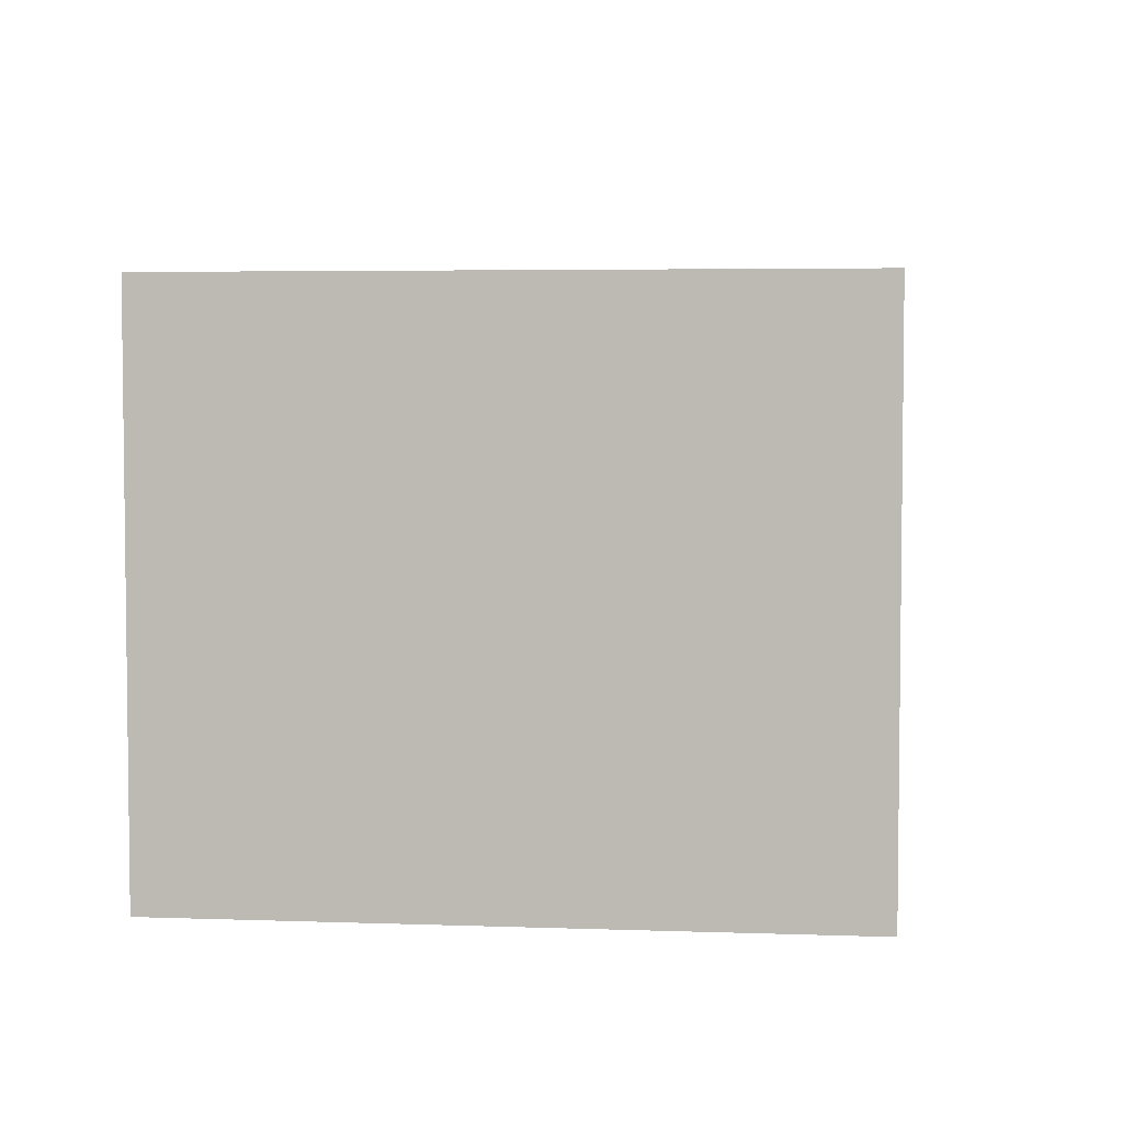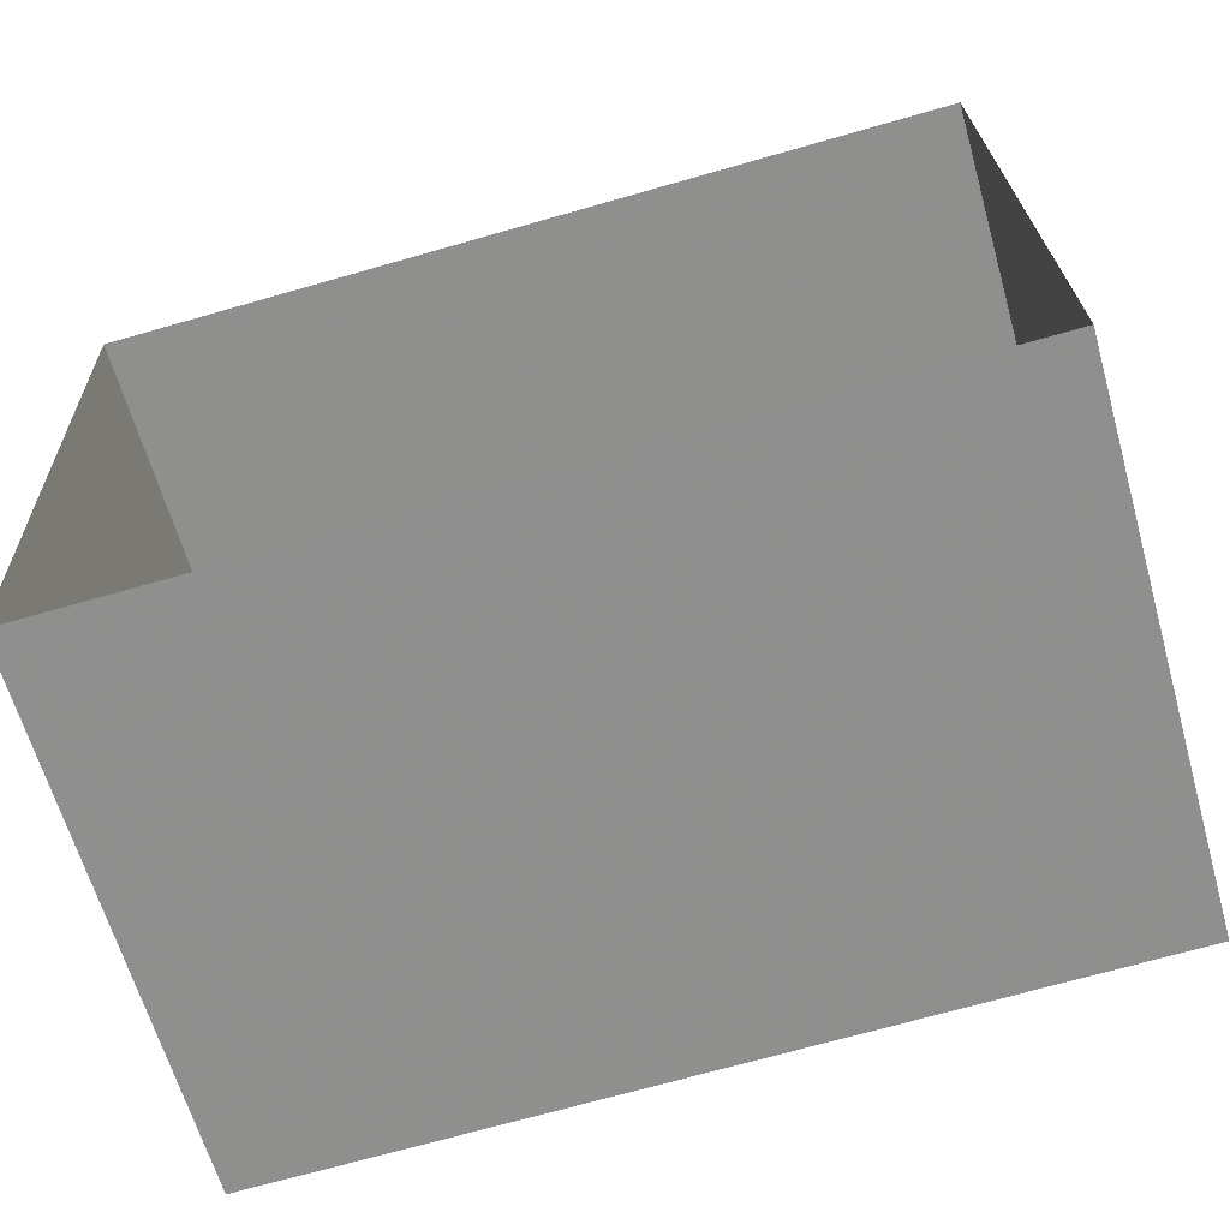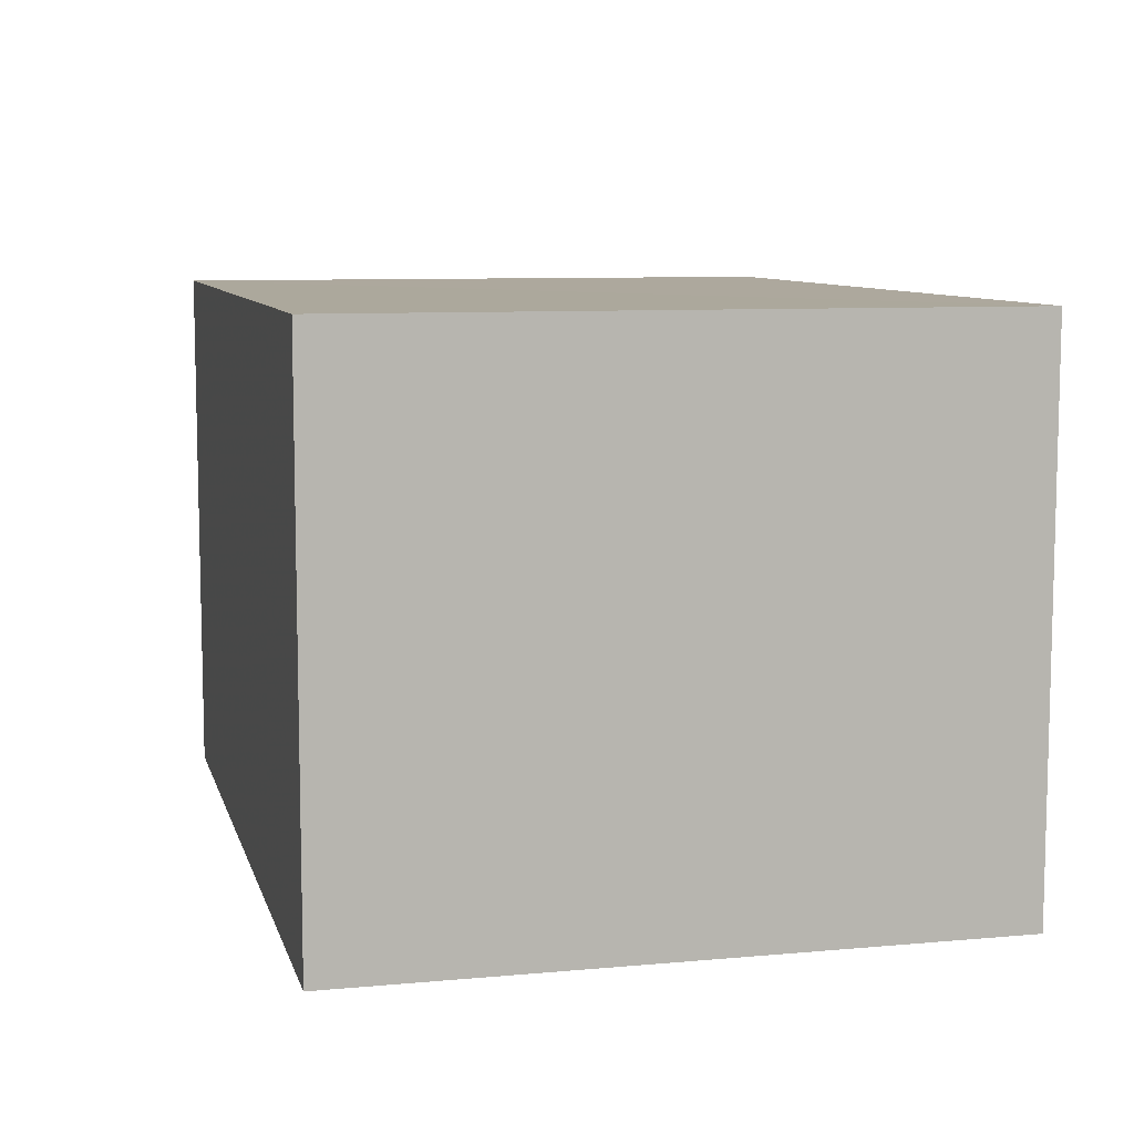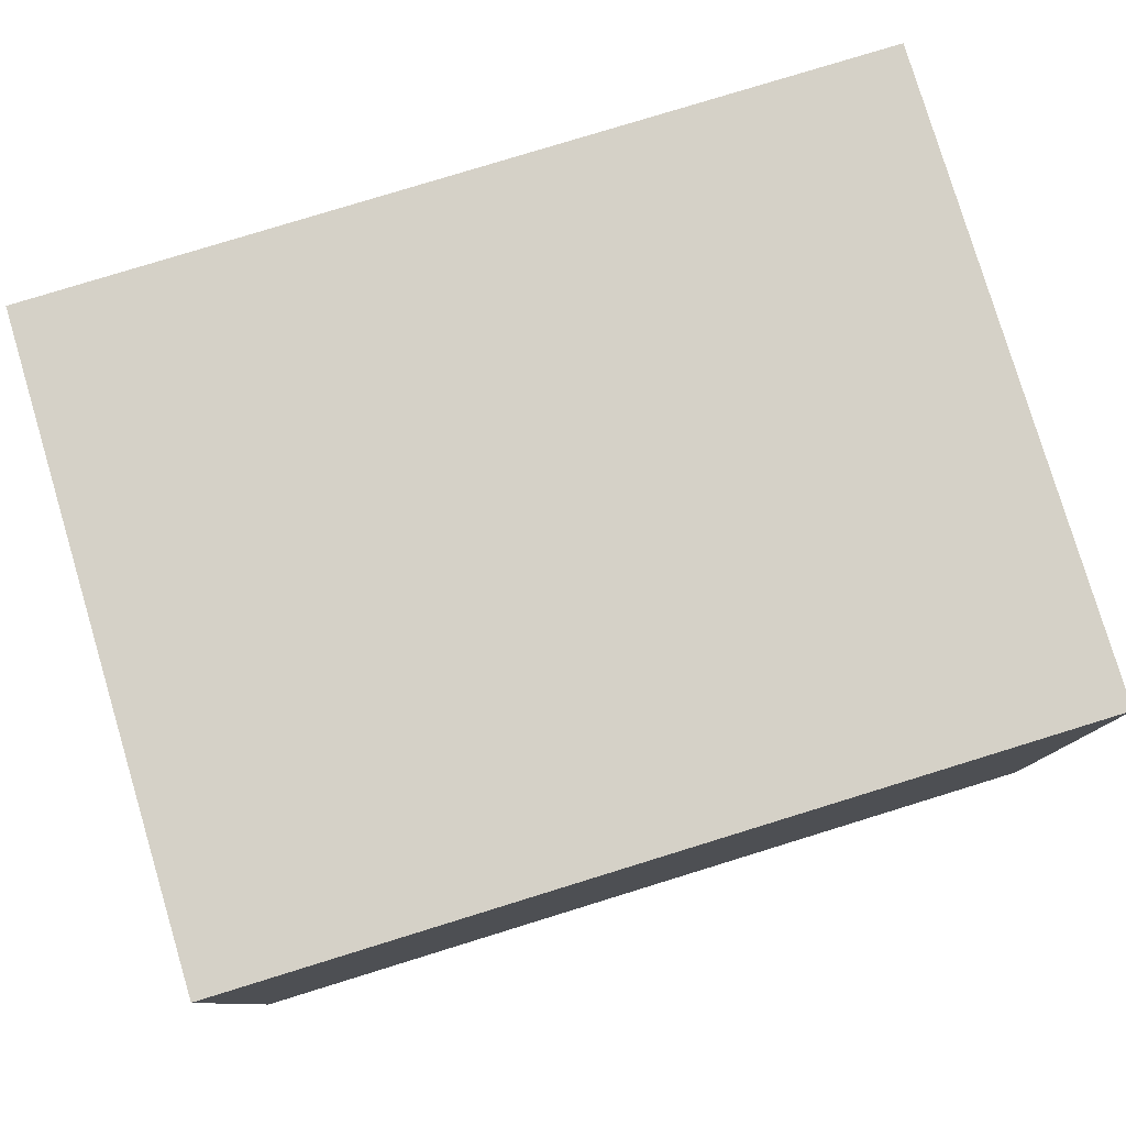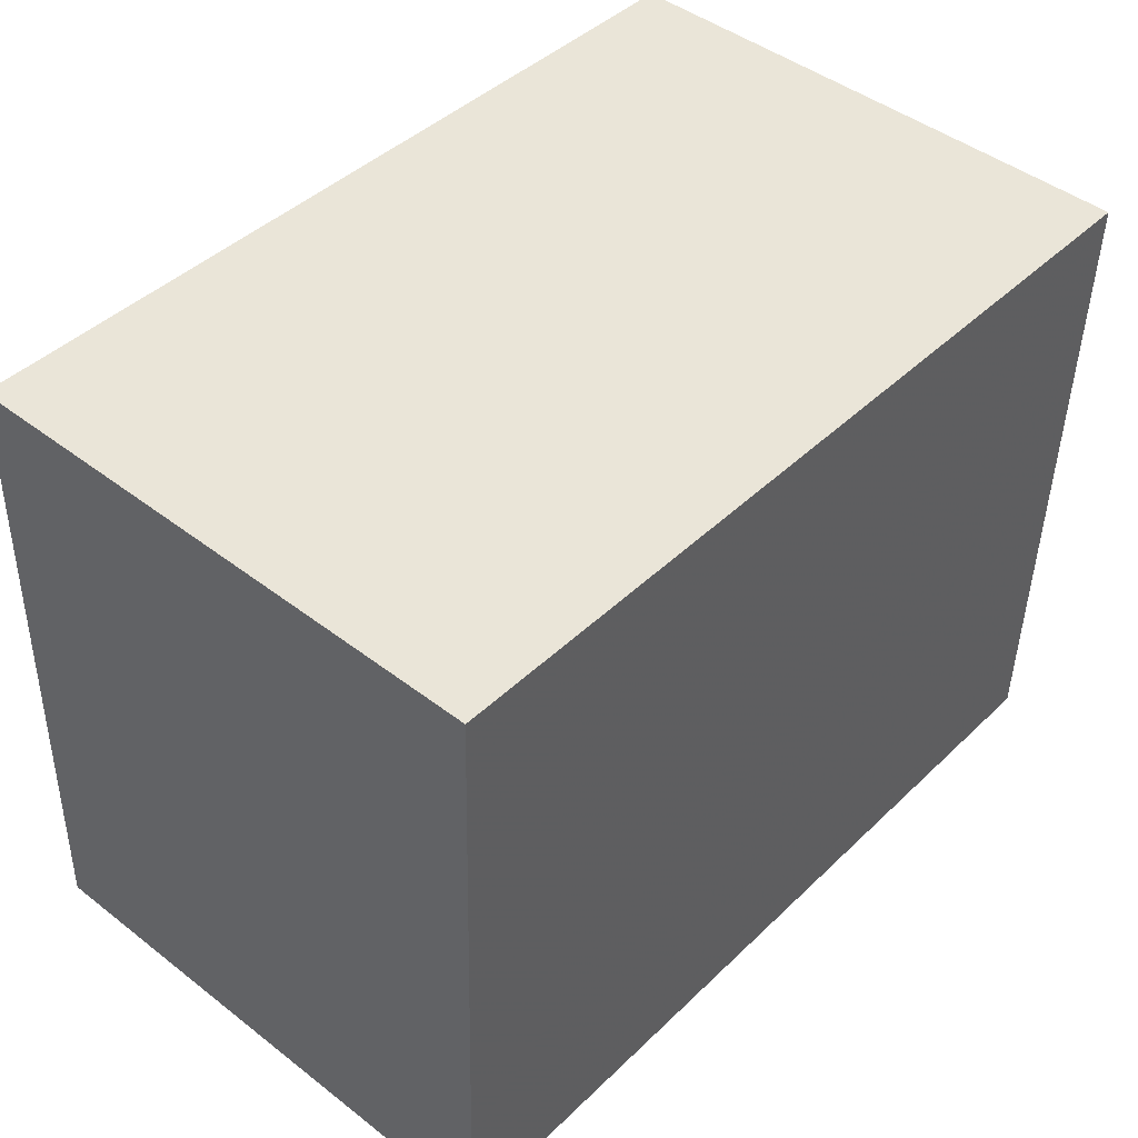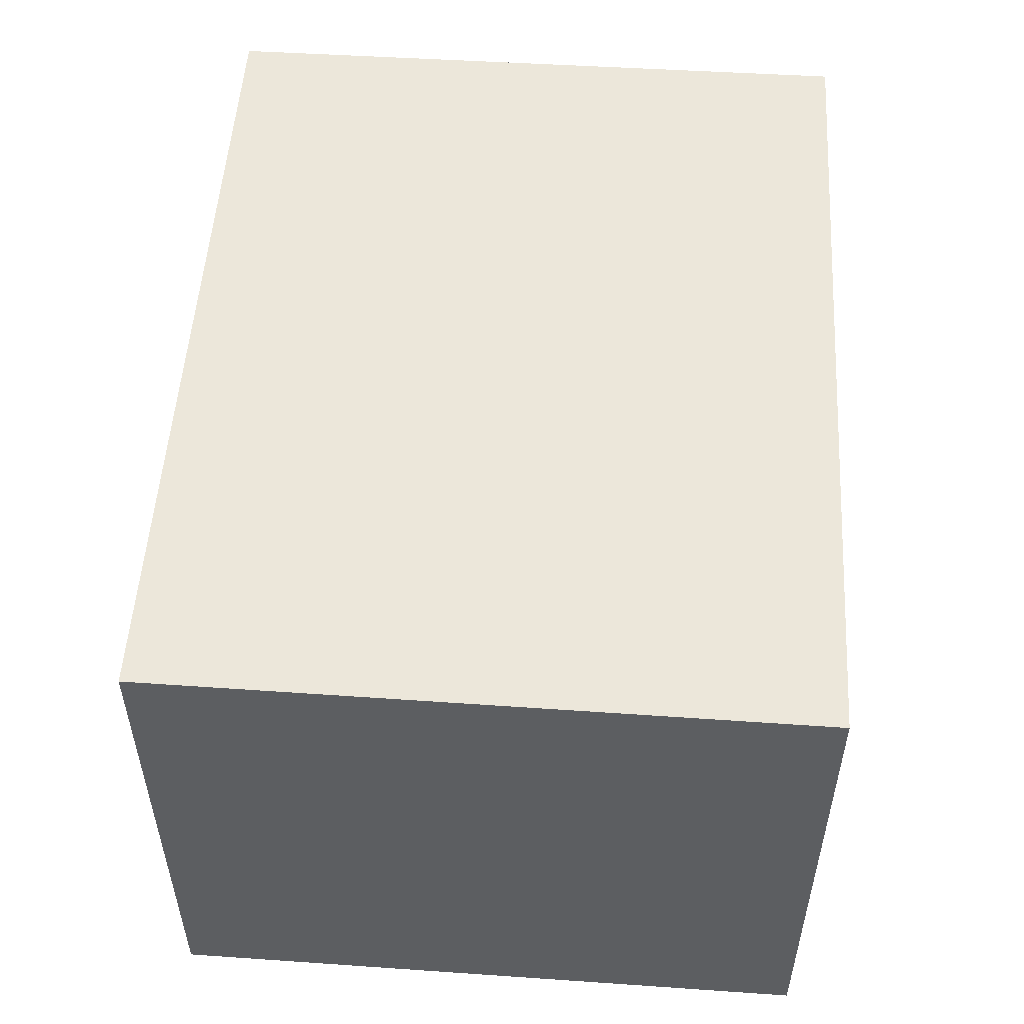
<metadata>
{"format":"obj","ext":"obj","renderer":"f3d","projection":"perspective","resolution":1024,"background":"white","views":[{"elev":4.5,"azim":-85.6,"up":"+Z"},{"elev":-64.4,"azim":-164.2,"up":"+Y"},{"elev":8.6,"azim":74.3,"up":"+Z"},{"elev":79.5,"azim":-18.9,"up":"+Z"},{"elev":45.6,"azim":-48.3,"up":"+Y"},{"elev":52.5,"azim":-88.2,"up":"+Z"}]}
</metadata>
<code>
v -3.729e+05 -1.036e+05 30.63
v -3.729e+05 -1.036e+05 30.63
v -3.729e+05 -1.036e+05 30.63
v -3.729e+05 -1.036e+05 30.63
v -3.729e+05 -1.036e+05 34.39
v -3.729e+05 -1.036e+05 34.39
v -3.729e+05 -1.036e+05 34.39
v -3.729e+05 -1.036e+05 34.39
f 1 2 3
f 1 4 2
f 5 6 7
f 5 8 6
f 8 2 4
f 8 5 2
f 7 3 2
f 5 7 2
f 6 1 3
f 7 6 3
f 6 4 1
f 6 8 4

</code>
